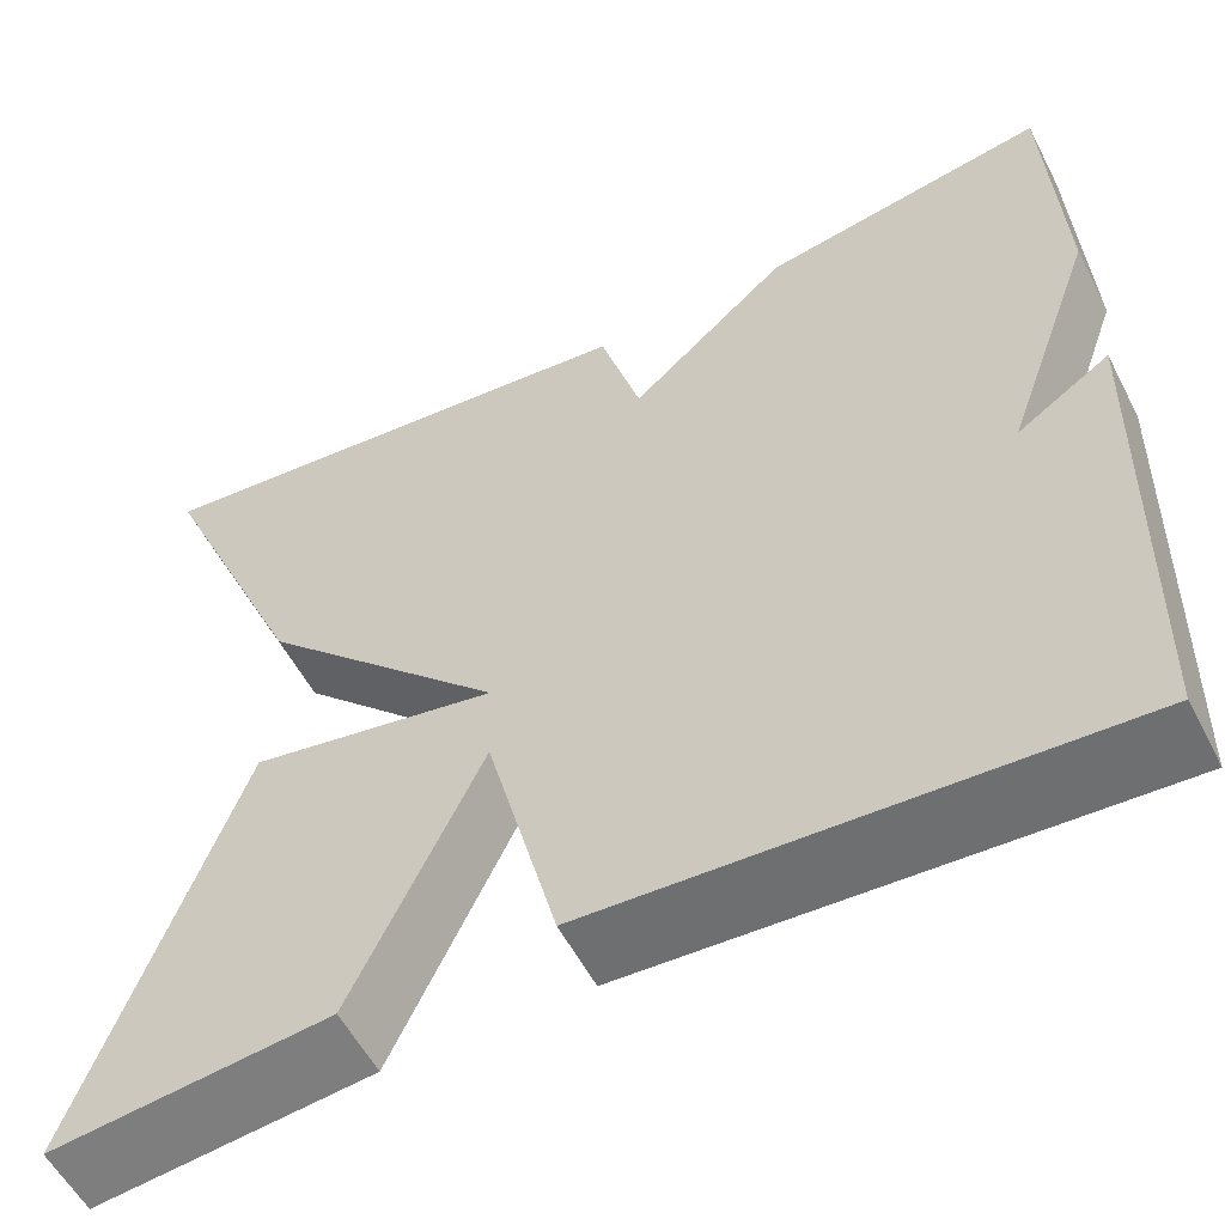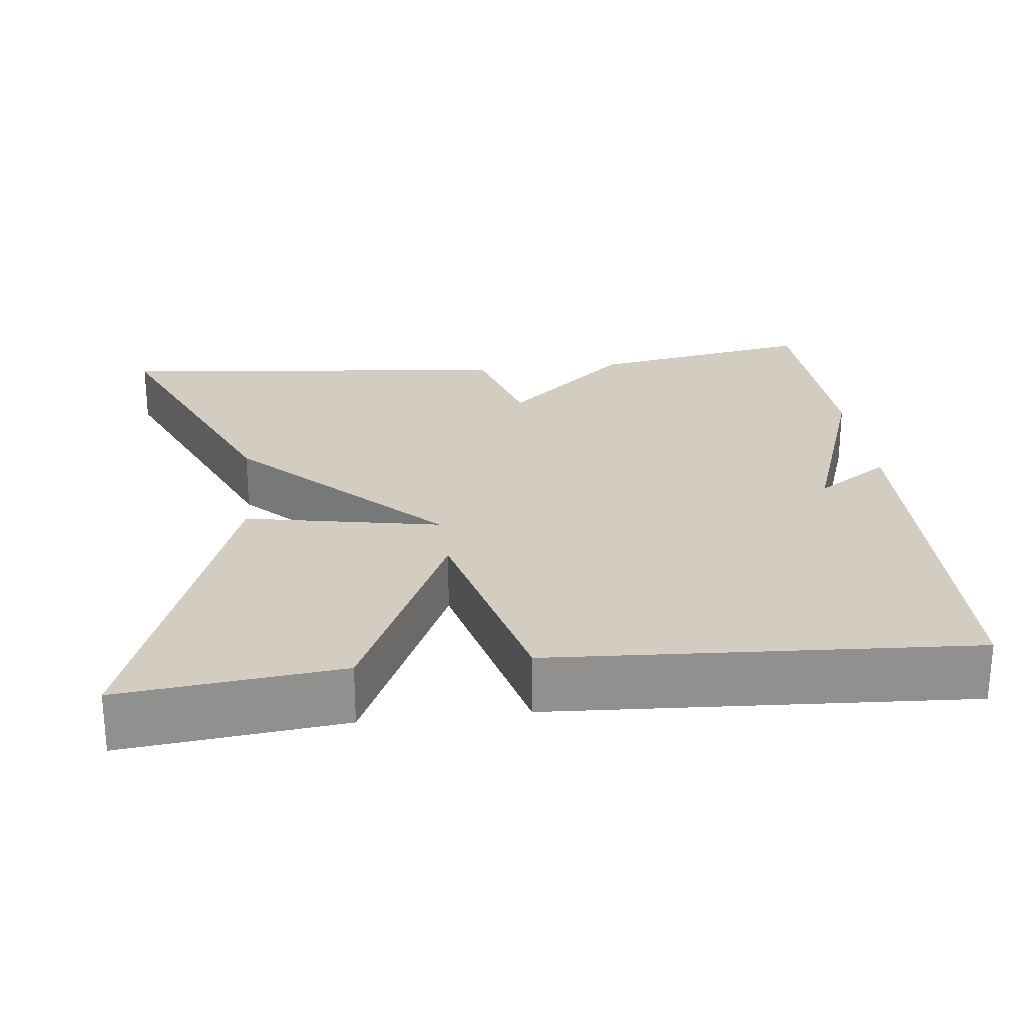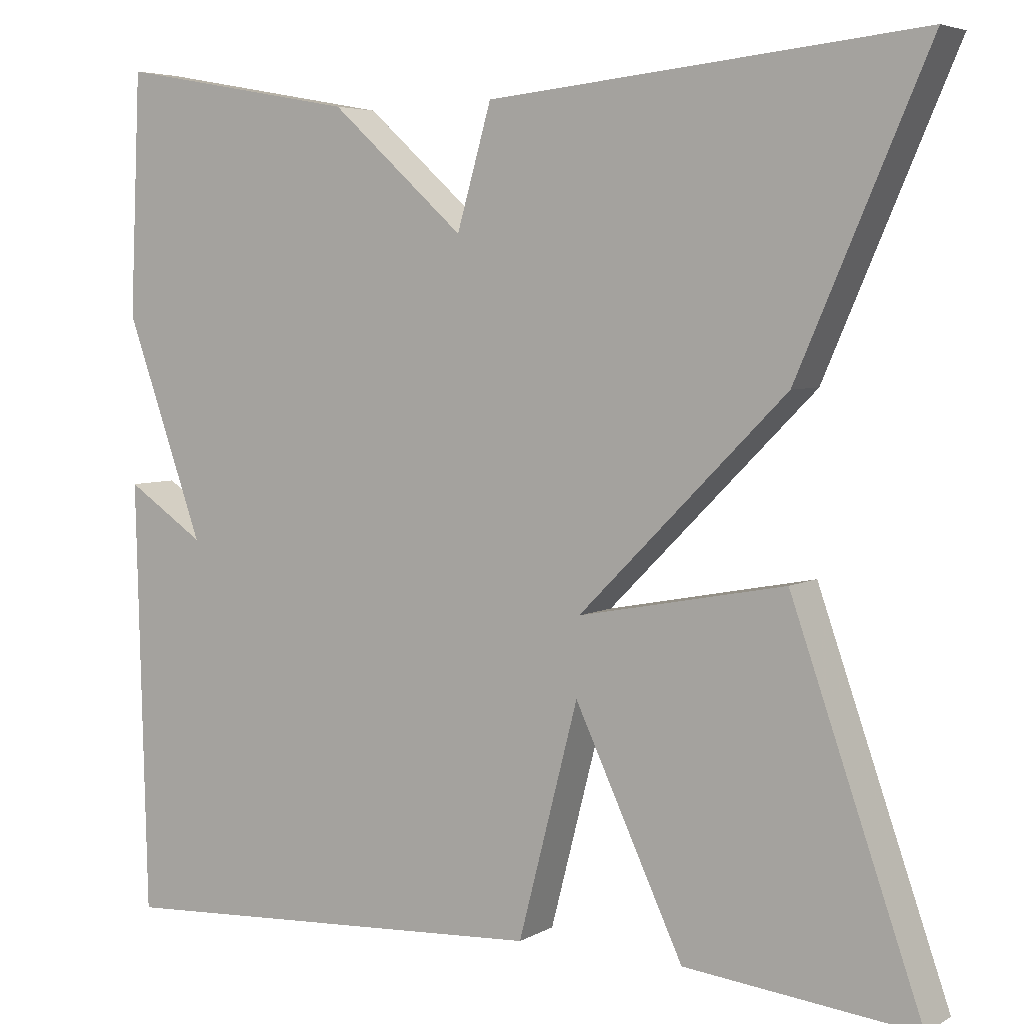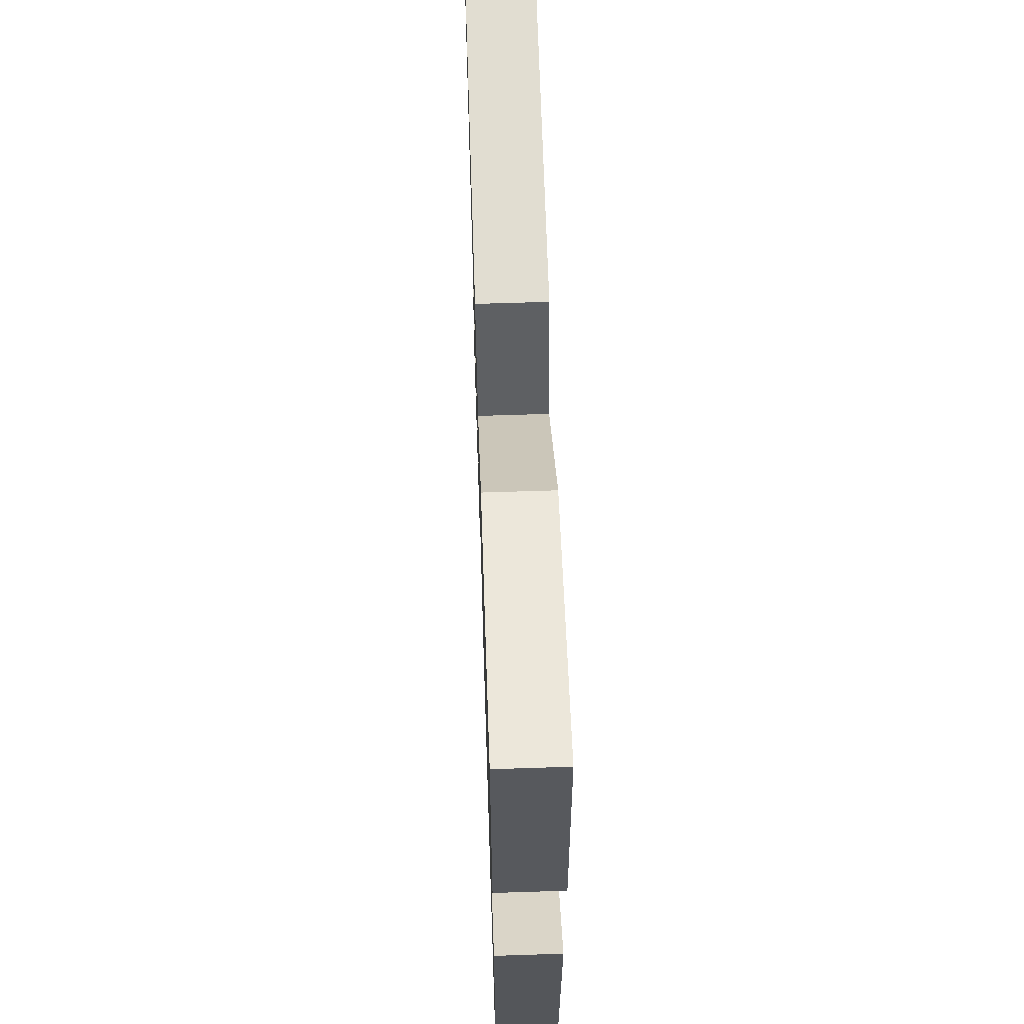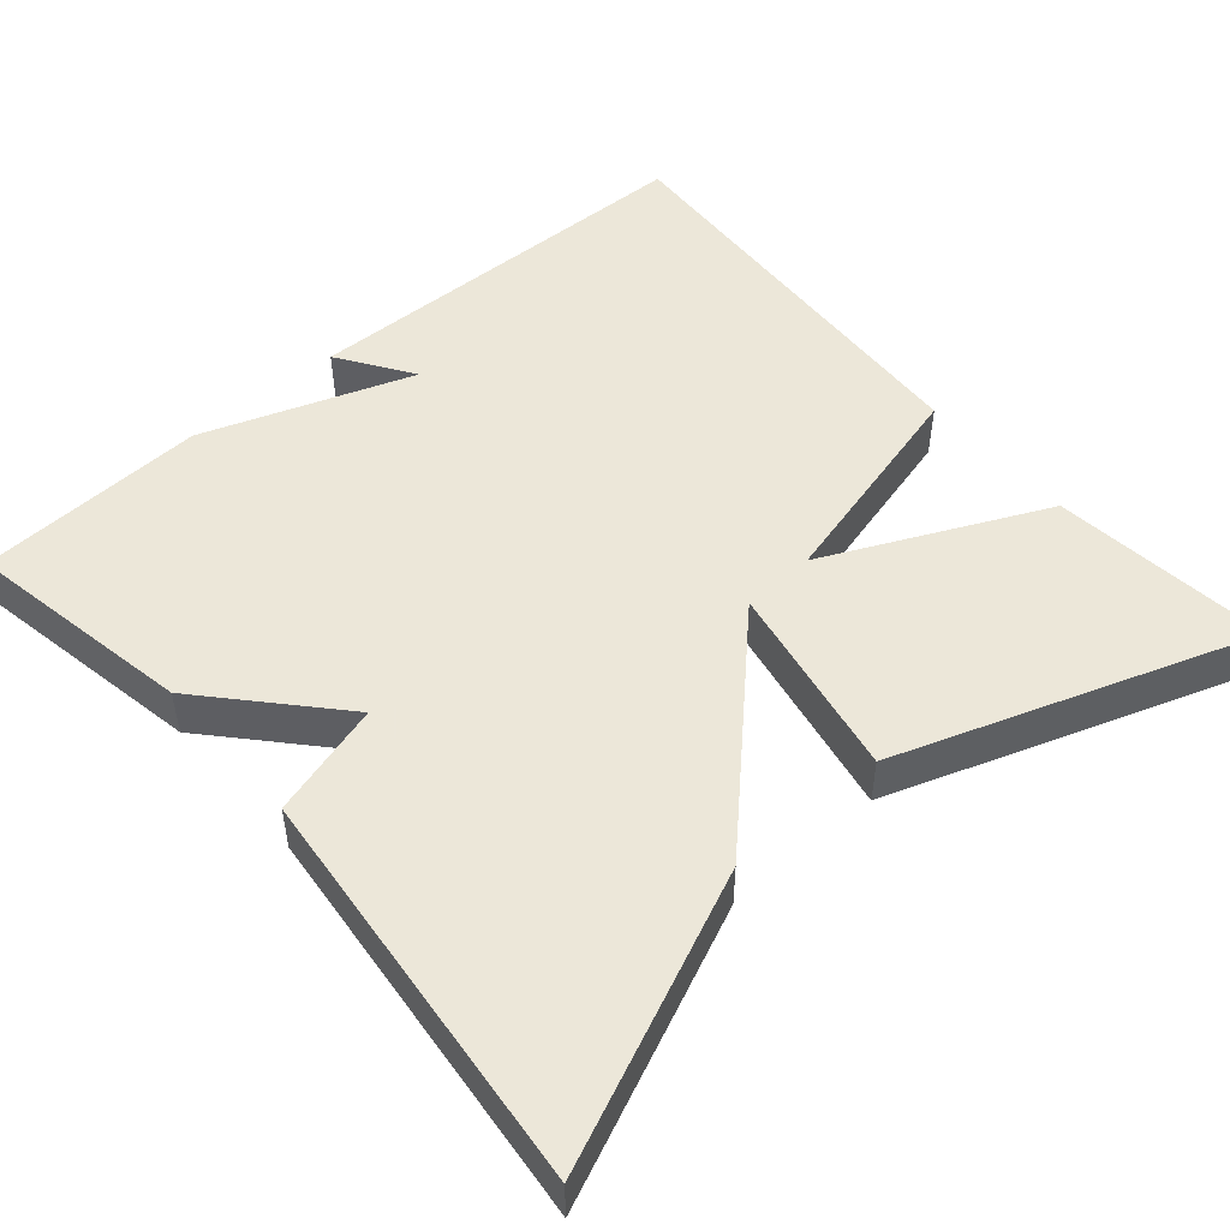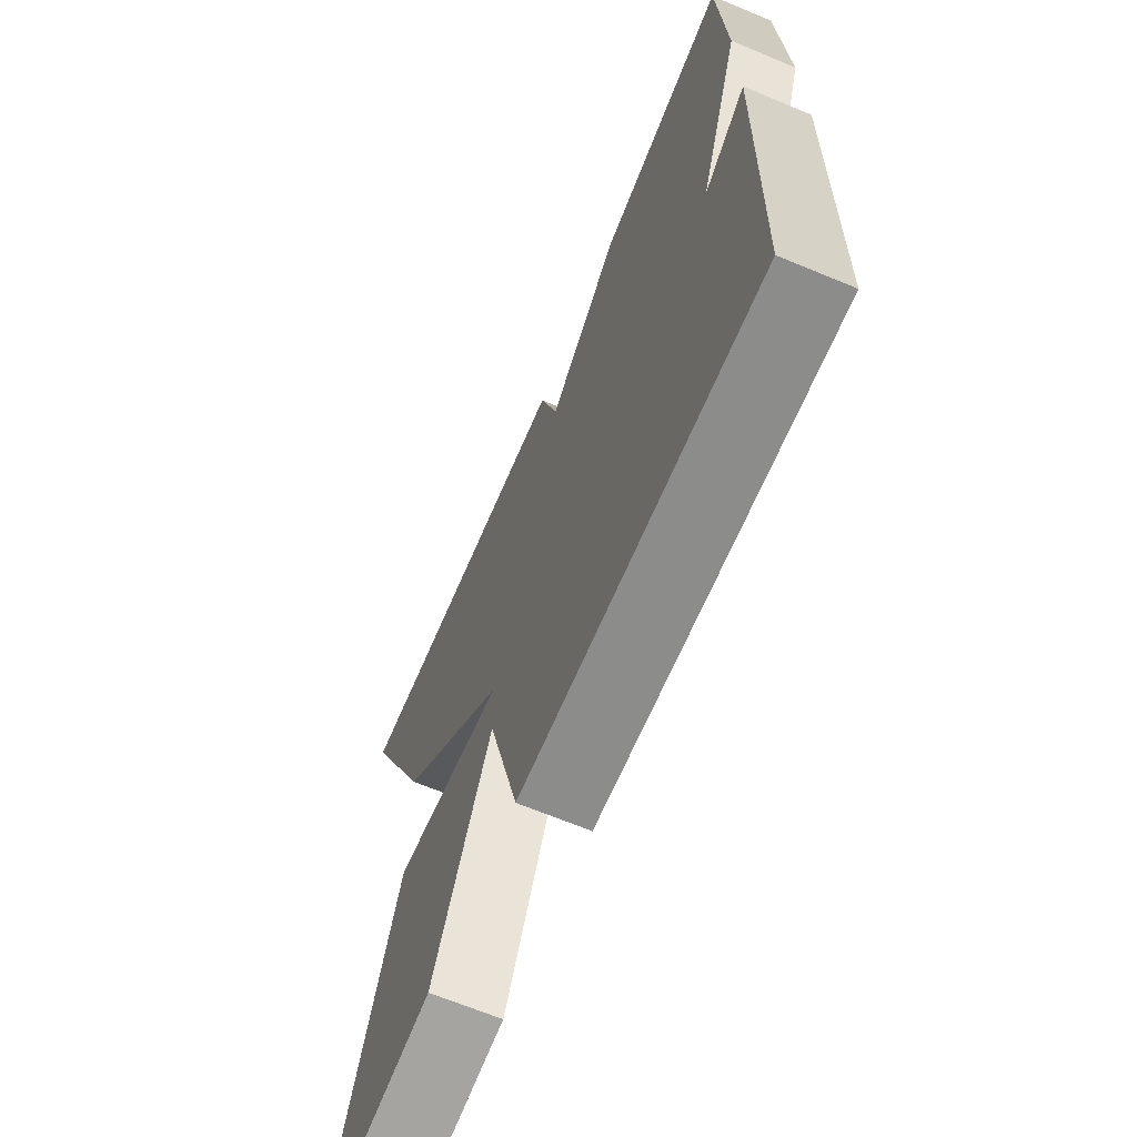
<metadata>
{"format":"obj","ext":"obj","renderer":"f3d","projection":"perspective","resolution":1024,"background":"white","views":[{"elev":-56.3,"azim":-152.8,"up":"+Z"},{"elev":24.6,"azim":173.4,"up":"+Y"},{"elev":5.0,"azim":31.3,"up":"+Z"},{"elev":63.1,"azim":-91.9,"up":"+Z"},{"elev":50.2,"azim":49.1,"up":"+Y"},{"elev":-67.2,"azim":-112.6,"up":"+Z"}]}
</metadata>
<code>
v 0.5 0.07 -0.5
v 0.225 0.07 -0.47
v 0.096 0.07 -0.195
v 0.025 0.07 -0.47
v -0.5 0.07 -0.5
v -0.513 0.07 0.013
v -0.42 0.07 -0.049
v -0.513 0.07 0.213
v -0.5 0.07 0.5
v -0.213 0.07 0.448
v -0.054 0.07 0.305
v -0.013 0.07 0.448
v 0.5 0.07 0.5
v 0.345 0.07 0.143
v 0.099 0.07 -0.104
v 0.345 0.07 -0.057
v 0.5 0 -0.5
v 0.225 0 -0.47
v 0.096 0 -0.195
v 0.025 0 -0.47
v -0.5 0 -0.5
v -0.513 0 0.013
v -0.42 0 -0.049
v -0.513 0 0.213
v -0.5 0 0.5
v -0.213 0 0.448
v -0.054 0 0.305
v -0.013 0 0.448
v 0.5 0 0.5
v 0.345 0 0.143
v 0.099 0 -0.104
v 0.345 0 -0.057
f 1 2 3
f 16 1 3
f 15 16 3
f 13 14 15
f 12 13 15
f 11 12 15
f 15 3 4
f 11 15 4
f 10 11 4
f 9 10 4
f 8 9 4
f 7 8 4
f 4 5 6 7
f 19 18 17
f 19 17 32
f 19 32 31
f 31 30 29
f 31 29 28
f 31 28 27
f 20 19 31
f 20 31 27
f 20 27 26
f 20 26 25
f 20 25 24
f 20 24 23
f 23 22 21 20
f 1 17 18 2
f 2 18 19 3
f 3 19 20 4
f 4 20 21 5
f 5 21 22 6
f 6 22 23 7
f 7 23 24 8
f 8 24 25 9
f 9 25 26 10
f 10 26 27 11
f 11 27 28 12
f 12 28 29 13
f 13 29 30 14
f 14 30 31 15
f 15 31 32 16
f 16 32 17 1

</code>
